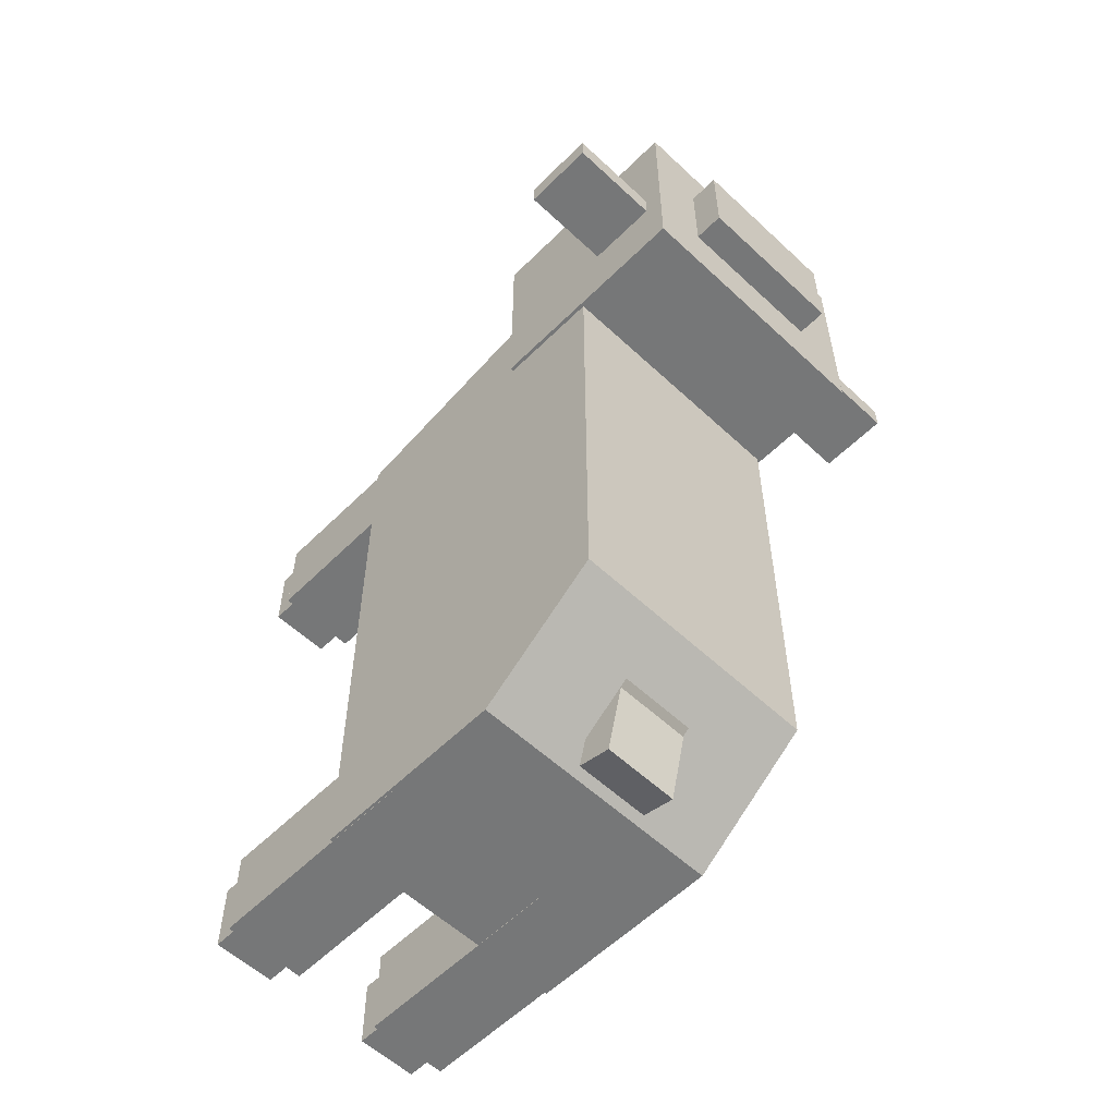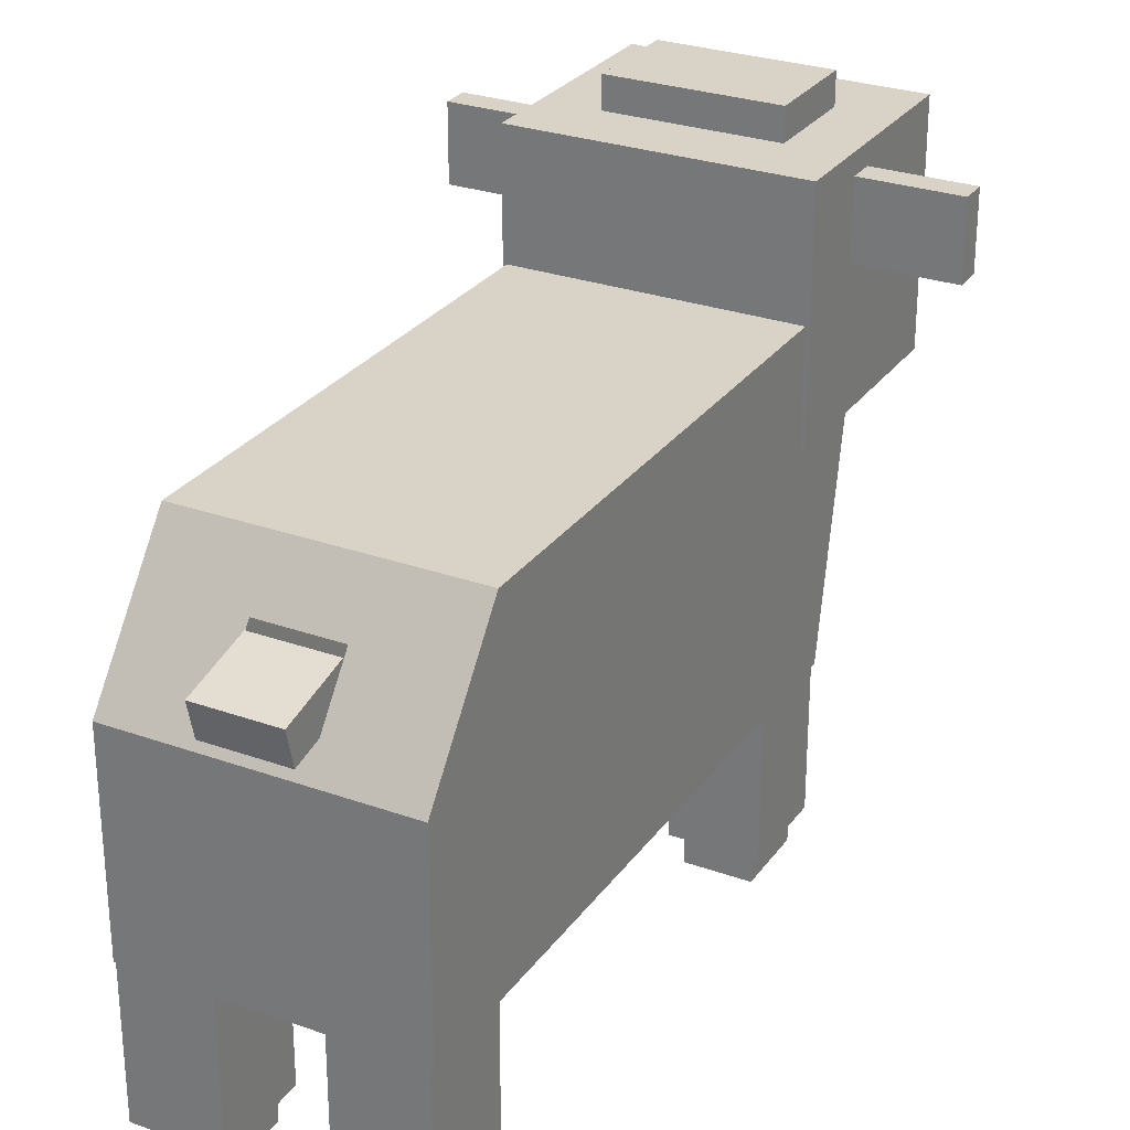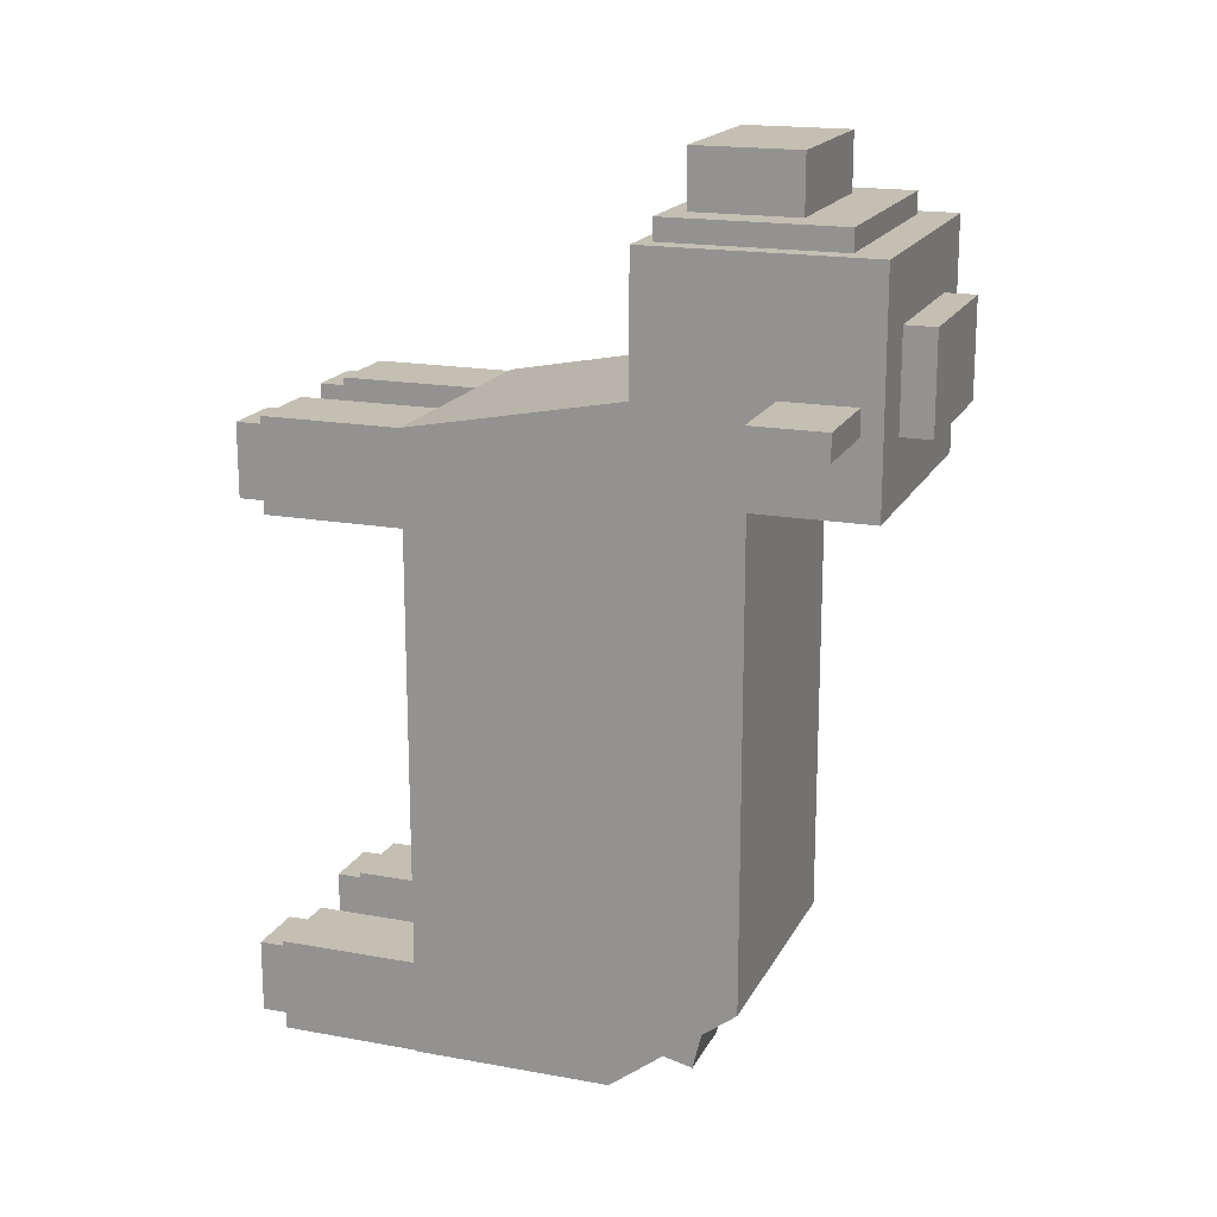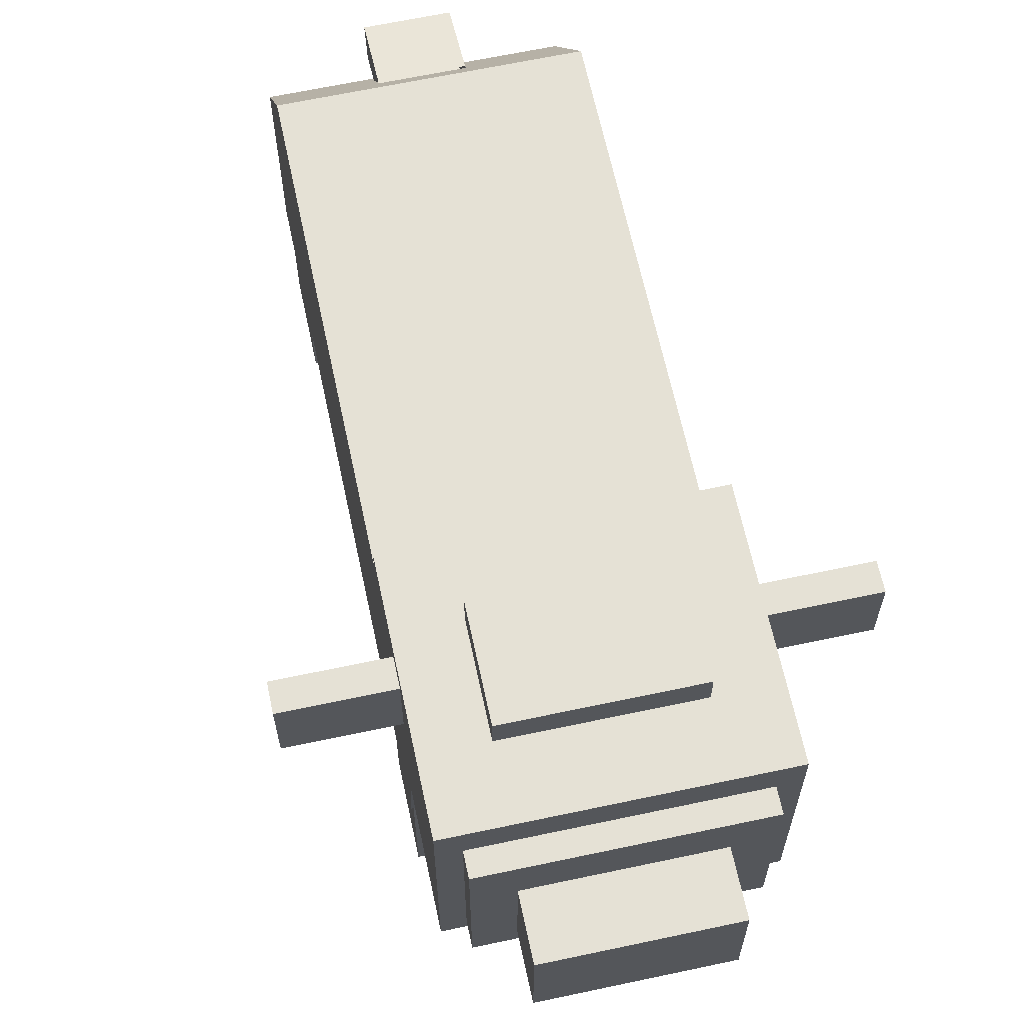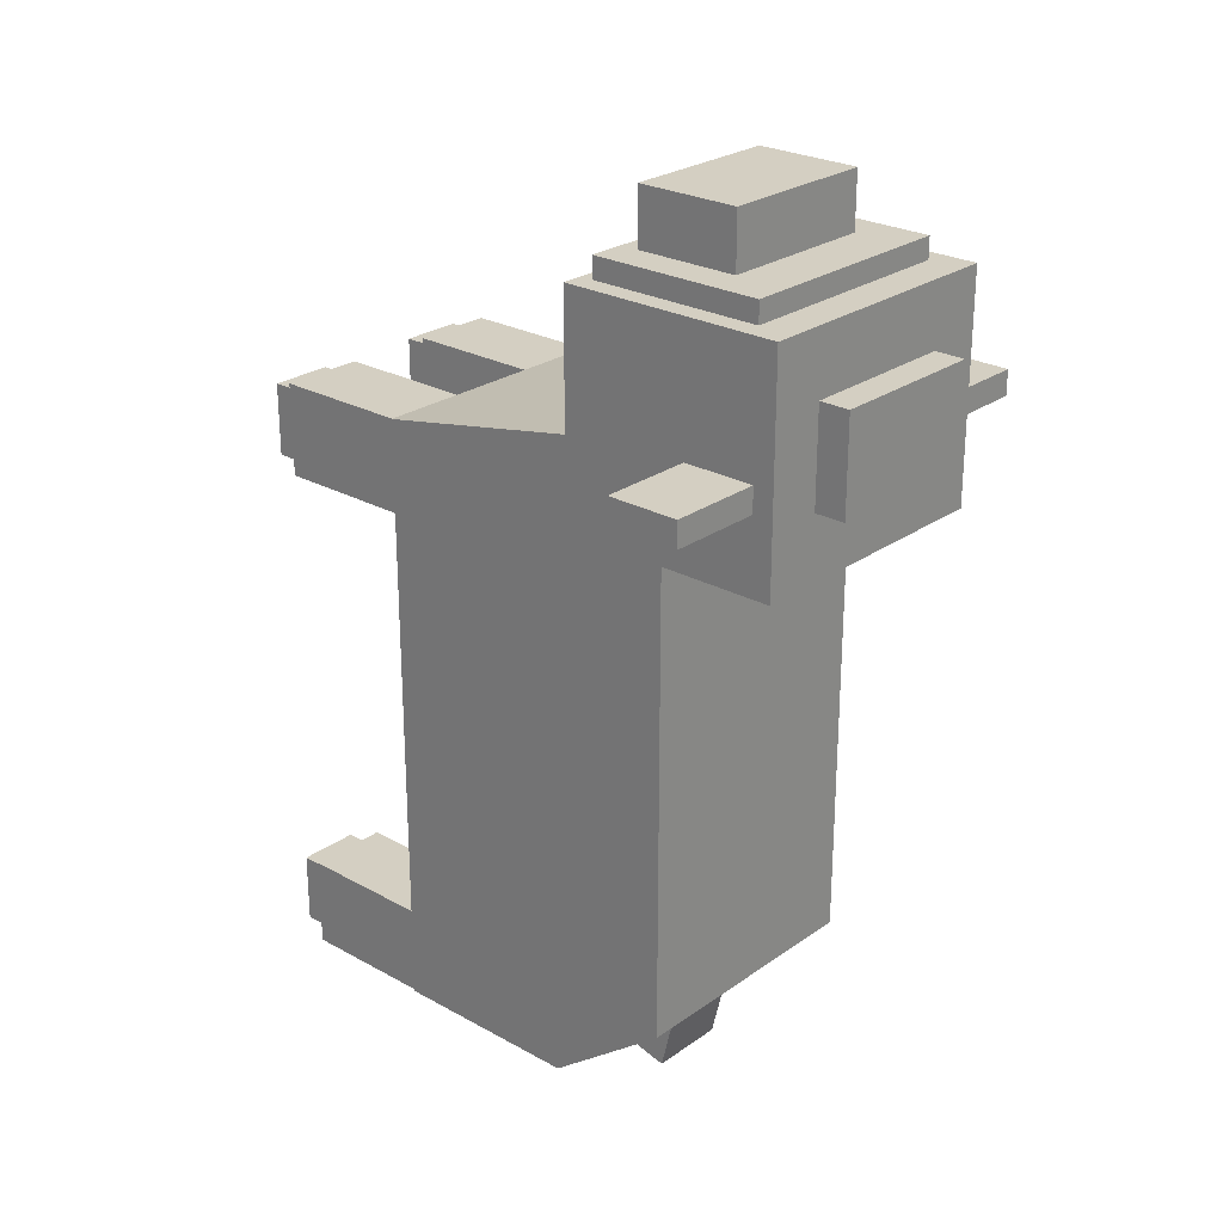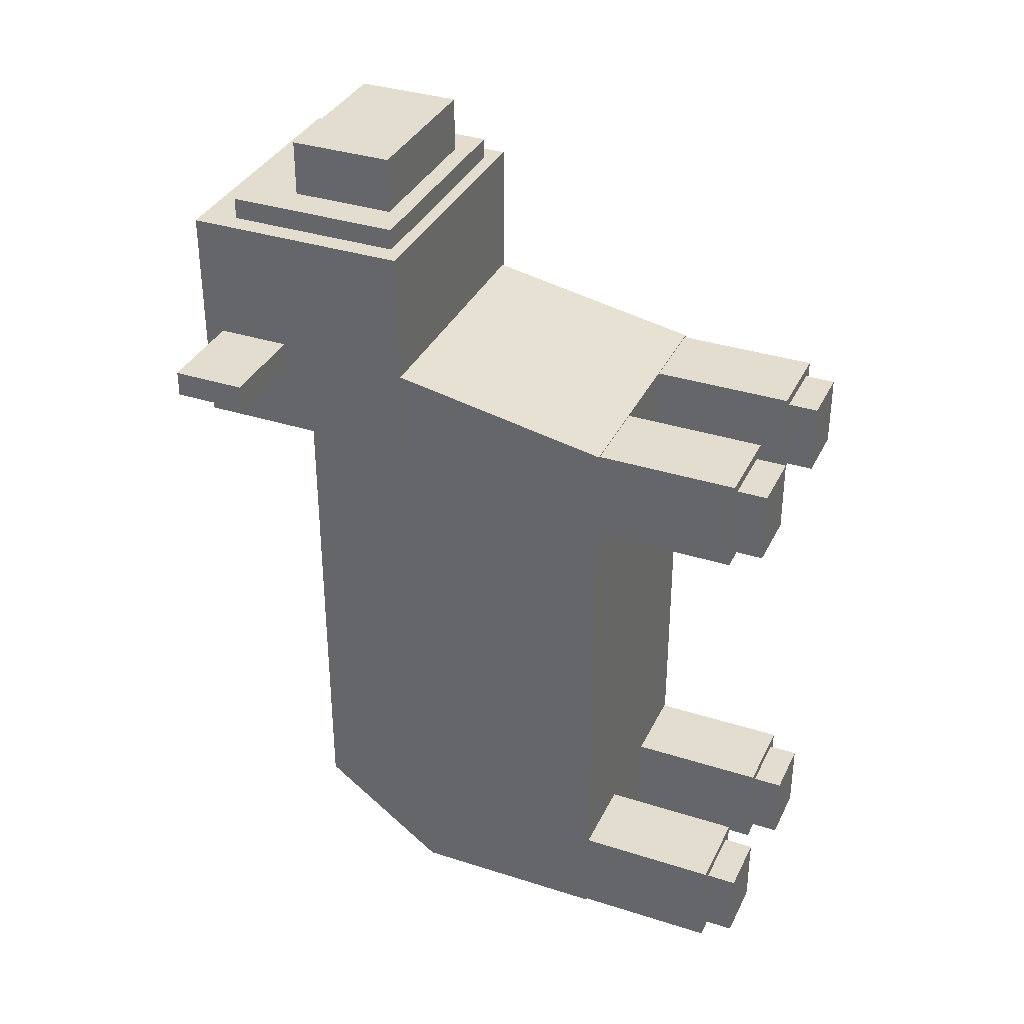
<metadata>
{"format":"obj","ext":"obj","renderer":"f3d","projection":"perspective","resolution":1024,"background":"white","views":[{"elev":-57.0,"azim":135.8,"up":"+Z"},{"elev":28.1,"azim":-151.6,"up":"+Y"},{"elev":17.7,"azim":109.9,"up":"+Z"},{"elev":65.0,"azim":-12.1,"up":"+Y"},{"elev":25.4,"azim":131.7,"up":"+Z"},{"elev":35.0,"azim":-66.9,"up":"+Z"}]}
</metadata>
<code>
o cow
v -0.407 0.6559 1.053
v -0.407 -0.3441 -1.053
v 0.407 0.6559 1.053
v 0.407 -0.3441 -1.053
v -0.407 -0.3441 -0.7616
v -0.1197 0.5061 -0.8744
v 0.407 -0.3441 -0.7616
v 0.1197 0.5061 -0.8744
v -0.407 -0.3441 0.8642
v 0.407 0.6559 0.8642
v -0.407 0.6559 0.8642
v 0.407 -0.3441 0.8642
v -0.1197 0.4184 -0.9405
v 0.1197 0.4184 -0.9405
v 0.1733 -0.7812 0.8297
v 0.1413 -0.1018 0.8617
v 0.1733 -0.7812 0.6045
v 0.1413 -0.1018 0.5725
v 0.3672 -0.7812 0.8297
v 0.3992 -0.1018 0.8617
v 0.3672 -0.7812 0.6045
v 0.3992 -0.1018 0.5725
v 0.1733 -0.7812 -0.7977
v 0.1413 -0.1018 -0.7657
v 0.1733 -0.7812 -1.023
v 0.1413 -0.1018 -1.055
v 0.3672 -0.7812 -0.7977
v 0.3992 -0.1018 -0.7657
v 0.3672 -0.7812 -1.023
v 0.3992 -0.1018 -1.055
v -0.3672 -0.7812 0.8297
v -0.3992 -0.1018 0.8617
v -0.3672 -0.7812 0.6045
v -0.3992 -0.1018 0.5725
v -0.1733 -0.7812 0.8297
v -0.1413 -0.1018 0.8617
v -0.1733 -0.7812 0.6045
v -0.1413 -0.1018 0.5725
v -0.3672 -0.7812 -0.7977
v -0.3992 -0.1018 -0.7657
v -0.3672 -0.7812 -1.023
v -0.3992 -0.1018 -1.055
v -0.1733 -0.7812 -0.7977
v -0.1413 -0.1018 -0.7657
v -0.1733 -0.7812 -1.023
v -0.1413 -0.1018 -1.055
v -0.4182 0.3301 1.41
v -0.4182 0.3301 0.7172
v -0.2463 1.023 0.9138
v 0.4182 0.3301 1.41
v 0.4182 0.3301 0.7172
v 0.2463 1.023 0.9138
v -0.2463 1.023 1.214
v 0.2463 1.023 1.214
v -0.2458 0.4287 1.476
v -0.2458 0.7524 1.476
v -0.3548 0.3719 1.353
v -0.3548 0.9136 1.353
v 0.2458 0.4287 1.476
v 0.2458 0.7524 1.476
v 0.3548 0.3719 1.353
v 0.3548 0.9136 1.353
v 0.3897 0.7364 1.026
v 0.3897 0.9601 1.026
v 0.3897 0.7364 0.9466
v 0.3897 0.9601 0.9466
v 0.7065 0.7364 1.026
v 0.7065 0.9601 1.026
v 0.7065 0.7364 0.9466
v 0.7065 0.9601 0.9466
v -0.7065 0.7364 1.026
v -0.7065 0.9601 1.026
v -0.7065 0.7364 0.9466
v -0.7065 0.9601 0.9466
v -0.3897 0.7364 1.026
v -0.3897 0.9601 1.026
v -0.3897 0.7364 0.9466
v -0.3897 0.9601 0.9466
v -0.3548 0.3719 1.476
v -0.3548 0.9136 1.476
v 0.3548 0.9136 1.476
v 0.3548 0.3719 1.476
v -0.2458 0.4287 1.651
v -0.2458 0.7524 1.651
v 0.2458 0.7524 1.651
v 0.2458 0.4287 1.651
v -0.4182 1.023 0.7172
v 0.4182 1.023 0.7172
v 0.4182 1.023 1.41
v -0.4182 1.023 1.41
v -0.2463 1.117 0.9138
v 0.2463 1.117 0.9138
v 0.2463 1.117 1.214
v -0.2463 1.117 1.214
v -0.407 0.6559 -0.7616
v 0.407 0.6559 -0.7616
v 0.407 0.2687 -1.053
v -0.407 0.2687 -1.053
v -0.1197 0.4853 -0.8947
v 0.1197 0.4853 -0.8947
v -0.1197 0.3786 -0.8688
v 0.1197 0.3786 -0.8688
v -0.1197 0.4322 -1.113
v 0.1197 0.4322 -1.113
v 0.1197 0.3255 -1.087
v -0.1197 0.3255 -1.087
v 0.1413 -0.7812 0.5725
v 0.1413 -0.7812 0.8617
v 0.3992 -0.7812 0.5725
v 0.3992 -0.7812 0.8617
v 0.1413 -0.7812 -1.055
v 0.1413 -0.7812 -0.7657
v 0.3992 -0.7812 -1.055
v 0.3992 -0.7812 -0.7657
v -0.3992 -0.7812 0.5725
v -0.3992 -0.7812 0.8617
v -0.1413 -0.7812 0.5725
v -0.1413 -0.7812 0.8617
v -0.3992 -0.7812 -1.055
v -0.3992 -0.7812 -0.7657
v -0.1413 -0.7812 -1.055
v -0.1413 -0.7812 -0.7657
v 0.1733 -0.8752 0.6045
v 0.1733 -0.8752 0.8297
v 0.3672 -0.8752 0.6045
v 0.3672 -0.8752 0.8297
v 0.1733 -0.8752 -1.023
v 0.1733 -0.8752 -0.7977
v 0.3672 -0.8752 -1.023
v 0.3672 -0.8752 -0.7977
v -0.3672 -0.8752 0.6045
v -0.3672 -0.8752 0.8297
v -0.1733 -0.8752 0.6045
v -0.1733 -0.8752 0.8297
v -0.3672 -0.8752 -1.023
v -0.3672 -0.8752 -0.7977
v -0.1733 -0.8752 -1.023
v -0.1733 -0.8752 -0.7977
f 5 95 98 2
f 1 9 12 3
f 3 12 10
f 9 11 95 5
f 2 4 7 5
f 96 95 11 10
f 5 7 12 9
f 4 97 96 7
f 2 98 97 4
f 1 11 9
f 7 96 10 12
f 108 16 18 107
f 107 18 22 109
f 109 22 20 110
f 110 20 16 108
f 29 27 130 129
f 112 24 26 111
f 111 26 30 113
f 113 30 28 114
f 114 28 24 112
f 41 45 137 135
f 116 32 34 115
f 115 34 38 117
f 117 38 36 118
f 118 36 32 116
f 25 29 129 127
f 120 40 42 119
f 119 42 46 121
f 121 46 44 122
f 122 44 40 120
f 39 41 135 136
f 49 53 94 91
f 48 87 88 51
f 47 90 87 48
f 48 51 50 47
f 51 88 89 50
f 50 89 90 47
f 79 80 58 57
f 61 62 81 82
f 55 59 86 83
f 57 61 82 79
f 62 58 80 81
f 65 66 70 69
f 69 70 68 67
f 67 68 64 63
f 65 69 67 63
f 70 66 64 68
f 71 72 74 73
f 73 74 78 77
f 75 76 72 71
f 73 77 75 71
f 78 74 72 76
f 55 56 80 79
f 60 59 82 81
f 59 55 79 82
f 56 60 81 80
f 86 85 84 83
f 56 55 83 84
f 60 56 84 85
f 59 60 85 86
f 49 52 88 87
f 52 54 89 88
f 54 53 90 89
f 53 49 87 90
f 92 91 94 93
f 54 52 92 93
f 53 54 93 94
f 52 49 91 92
f 8 6 95 96
f 14 8 96 97
f 6 13 98 95
f 13 14 97 98
f 102 101 106 105
f 104 105 106 103
f 100 102 105 104
f 101 99 103 106
f 99 100 104 103
f 17 15 108 107
f 21 17 107 109
f 19 21 109 110
f 15 19 110 108
f 25 23 112 111
f 29 25 111 113
f 27 29 113 114
f 23 27 114 112
f 33 31 116 115
f 37 33 115 117
f 35 37 117 118
f 31 35 118 116
f 41 39 120 119
f 45 41 119 121
f 43 45 121 122
f 39 43 122 120
f 123 125 126 124
f 127 129 130 128
f 131 133 134 132
f 135 137 138 136
f 45 43 138 137
f 27 23 128 130
f 15 17 123 124
f 43 39 136 138
f 31 33 131 132
f 17 21 125 123
f 33 37 133 131
f 21 19 126 125
f 37 35 134 133
f 19 15 124 126
f 35 31 132 134
f 23 25 127 128

</code>
